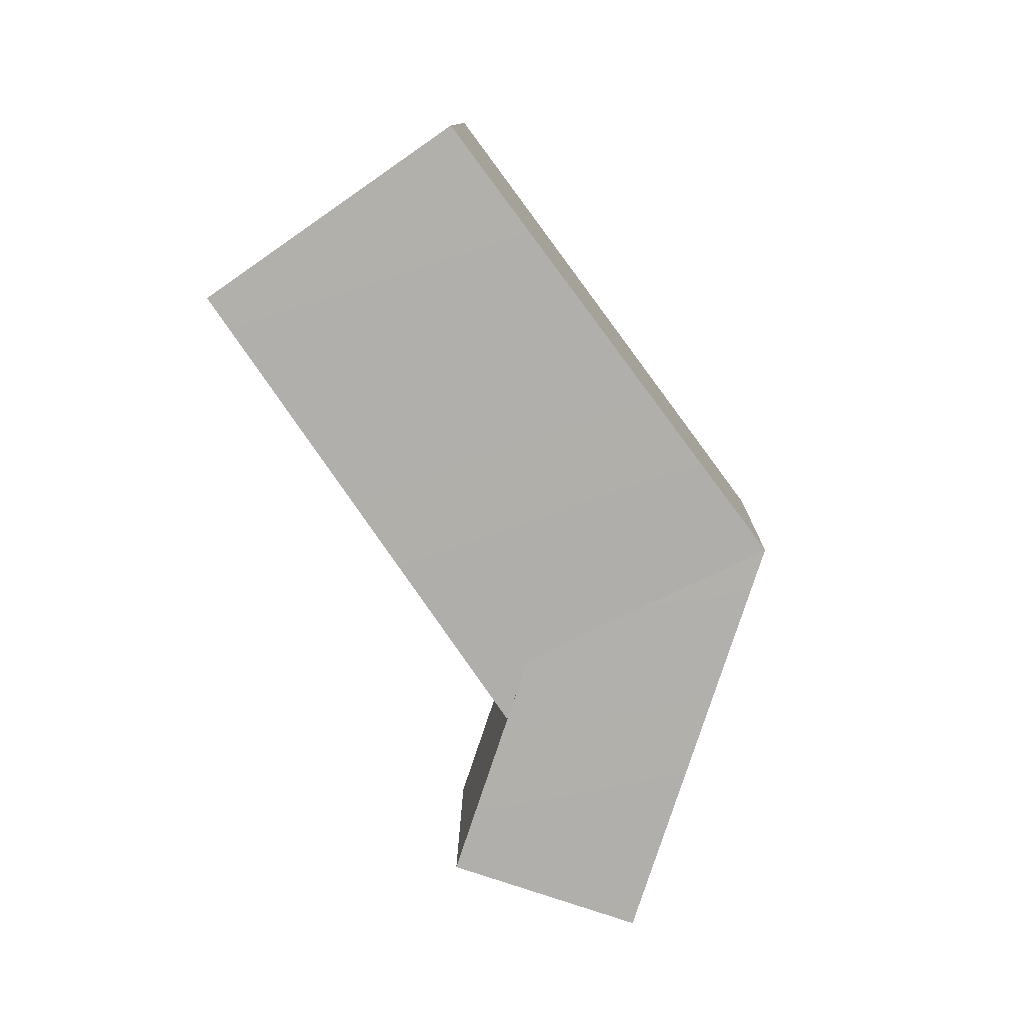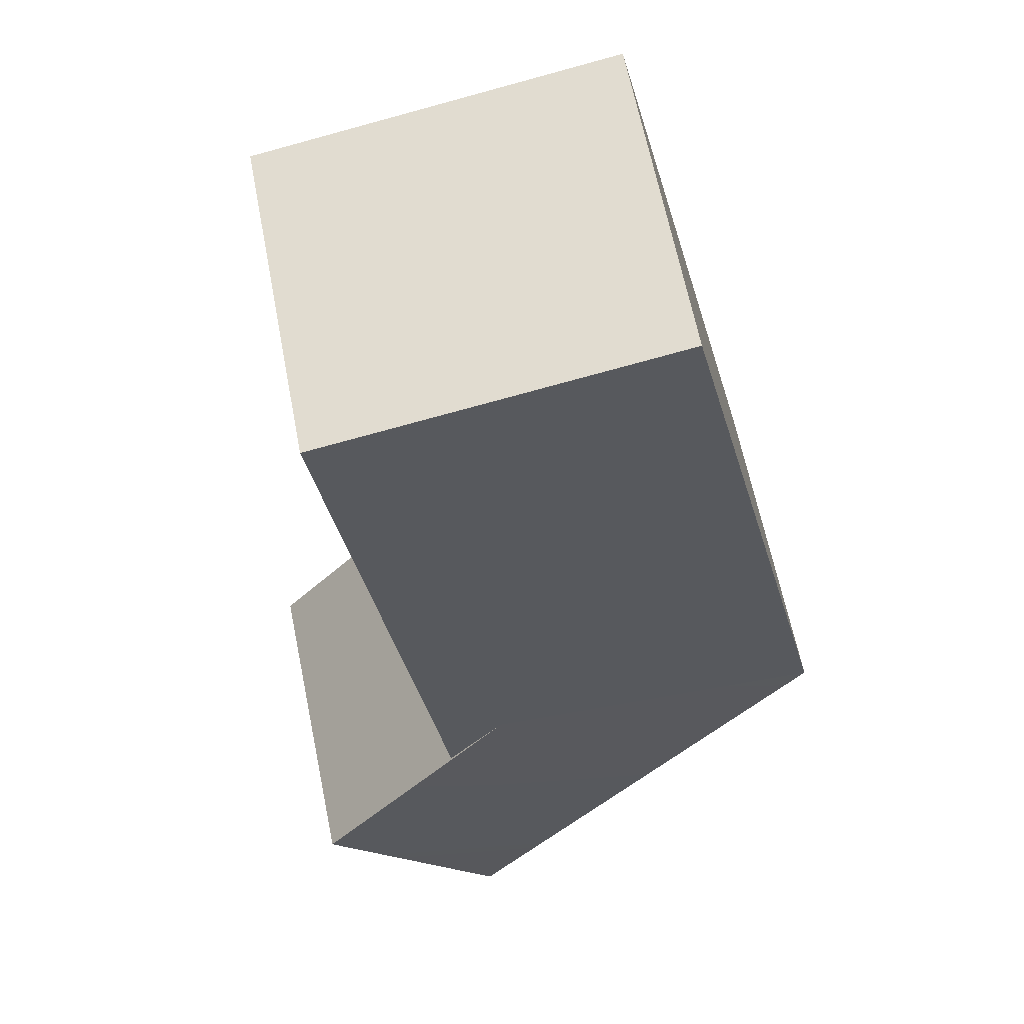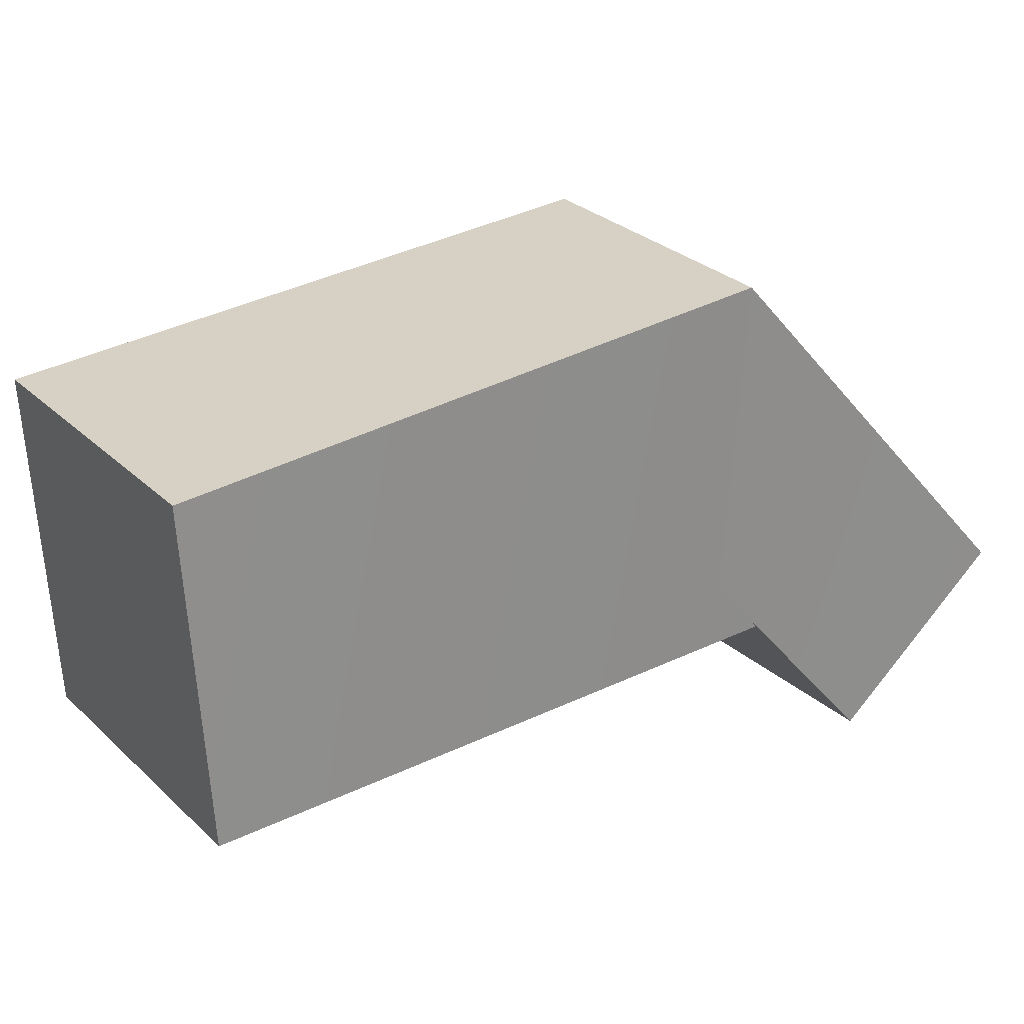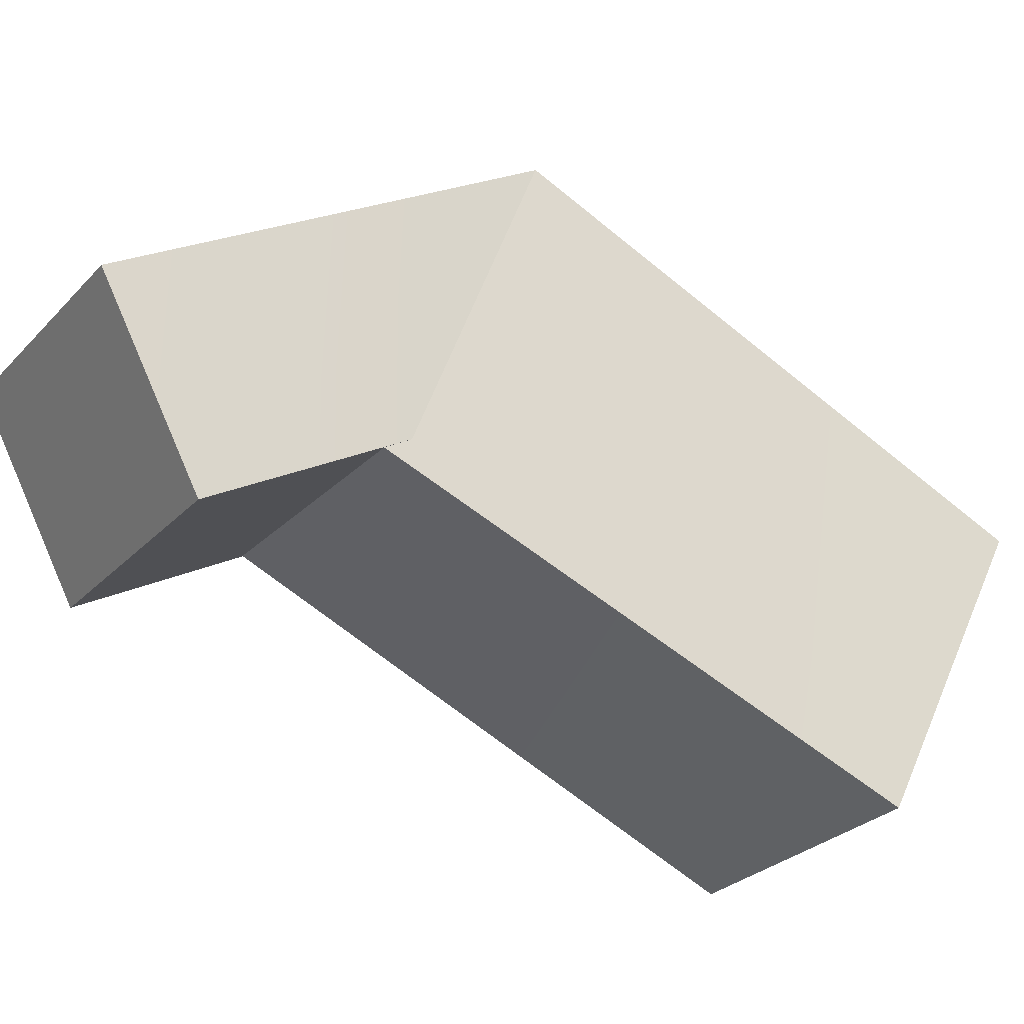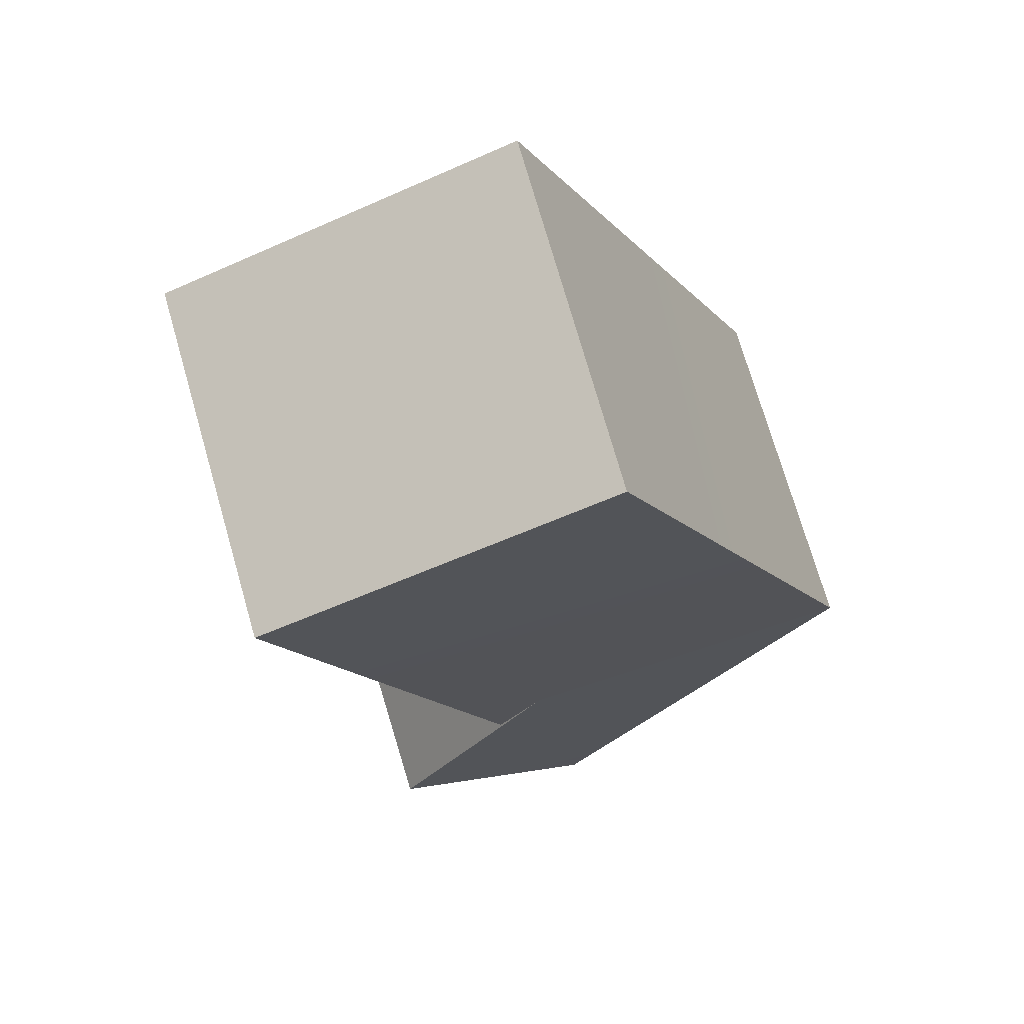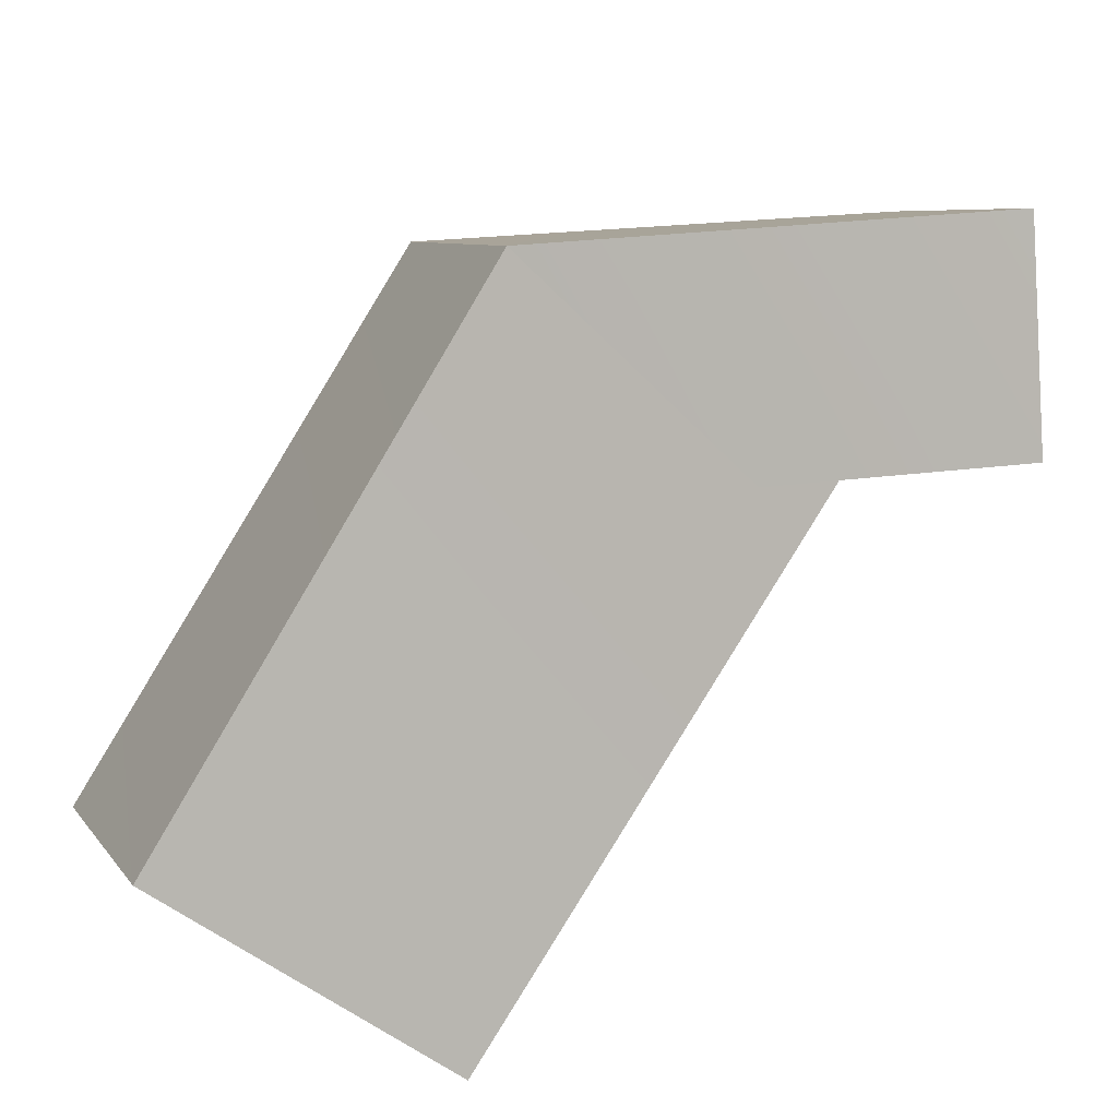
<metadata>
{"format":"obj","ext":"obj","renderer":"f3d","projection":"perspective","resolution":1024,"background":"white","views":[{"elev":-16.4,"azim":21.6,"up":"+Z"},{"elev":-64.8,"azim":-14.8,"up":"+Y"},{"elev":-59.8,"azim":63.7,"up":"+Y"},{"elev":49.5,"azim":-97.7,"up":"+Y"},{"elev":-48.3,"azim":-4.0,"up":"+Y"},{"elev":-54.3,"azim":112.4,"up":"+Y"}]}
</metadata>
<code>
o 立方体.001
v 2.203 -0.1903 -0.2304
v 1.944 0.5019 0.1494
v 1.612 0.2151 -1.324
v 1.734 -0.4728 -0.002874
v 1.48 0.1832 0.3621
v 1.111 -0.07399 -1.153
v 0.857 0.5821 -0.7883
v 1.358 0.8712 -0.9593
v 1.512 -1.1 0.9383
v 1.248 -0.3715 1.333
v 0.7181 -1.14 0.4812
v 0.4542 -0.4114 0.8757
v 1.351 -0.2161 -0.7194
v 1.112 0.4345 -0.356
f 2 4 1
f 1 8 2
f 6 1 4
f 7 4 5
f 8 6 7
f 2 7 5
f 9 2 10
f 12 9 10
f 11 1 9
f 14 11 12
f 14 1 13
f 2 12 10
f 2 5 4
f 1 3 8
f 6 3 1
f 7 6 4
f 8 3 6
f 2 8 7
f 9 1 2
f 12 11 9
f 11 13 1
f 14 13 11
f 14 2 1
f 2 14 12

</code>
